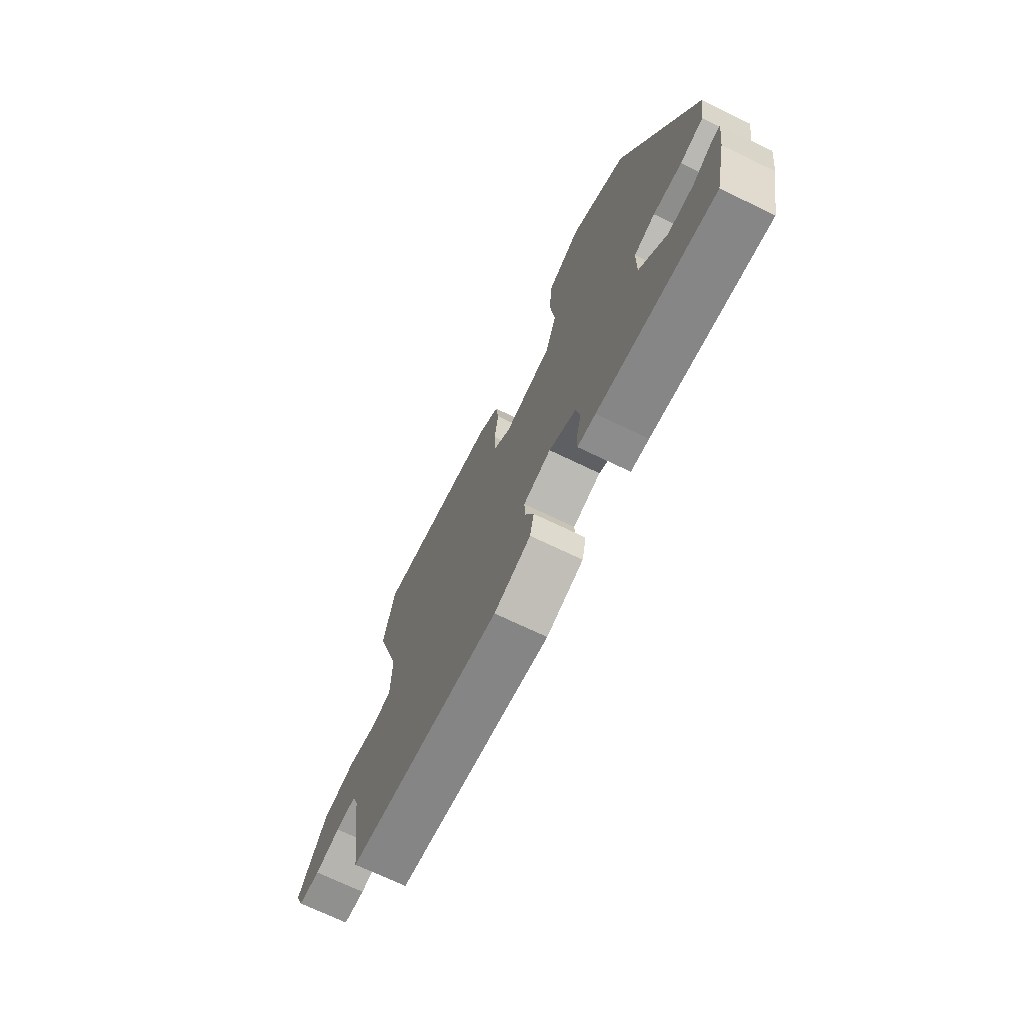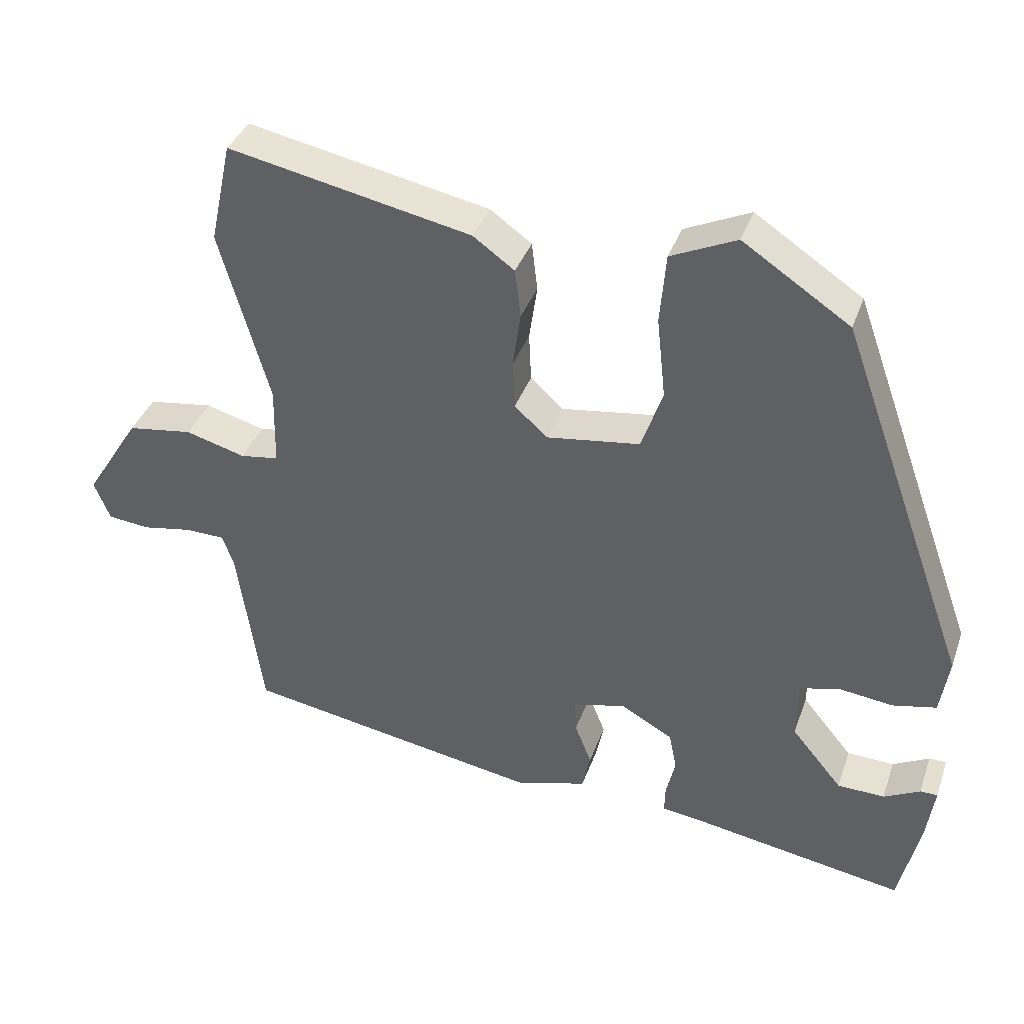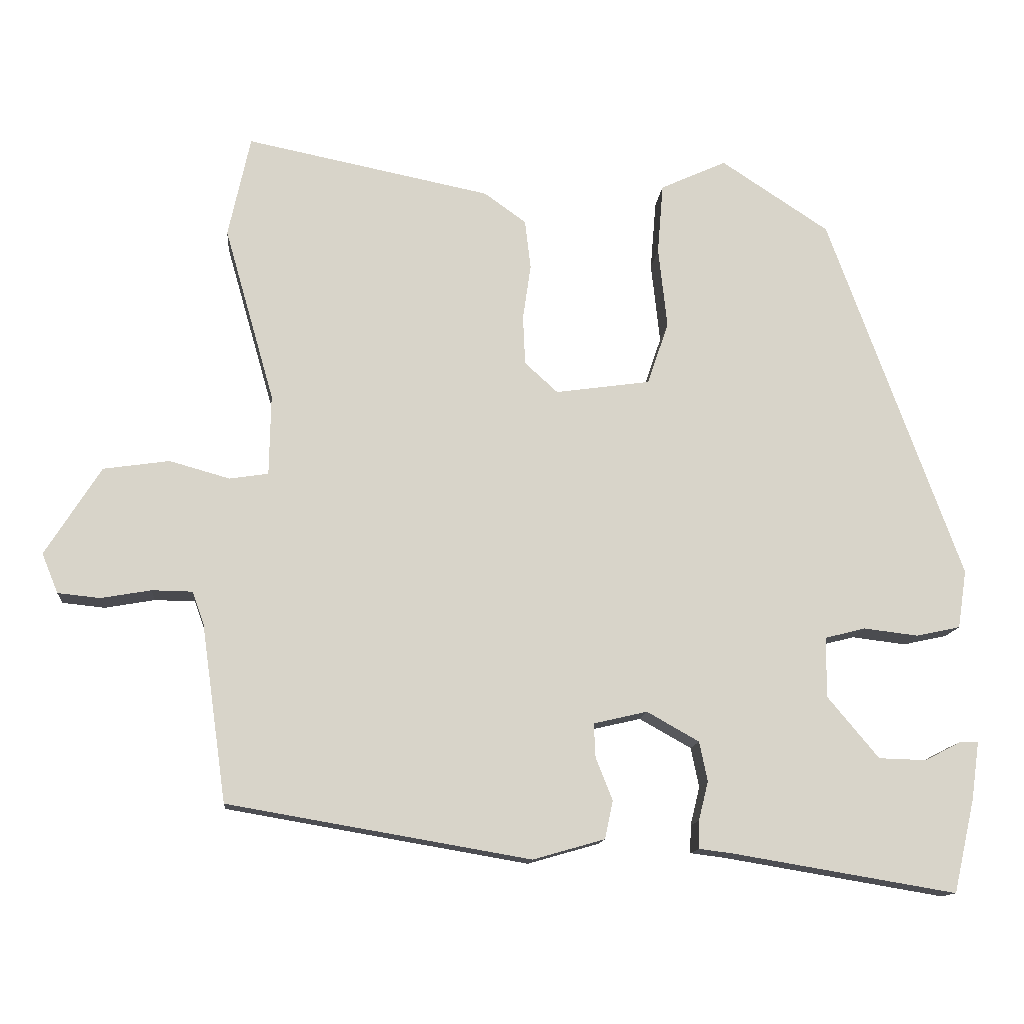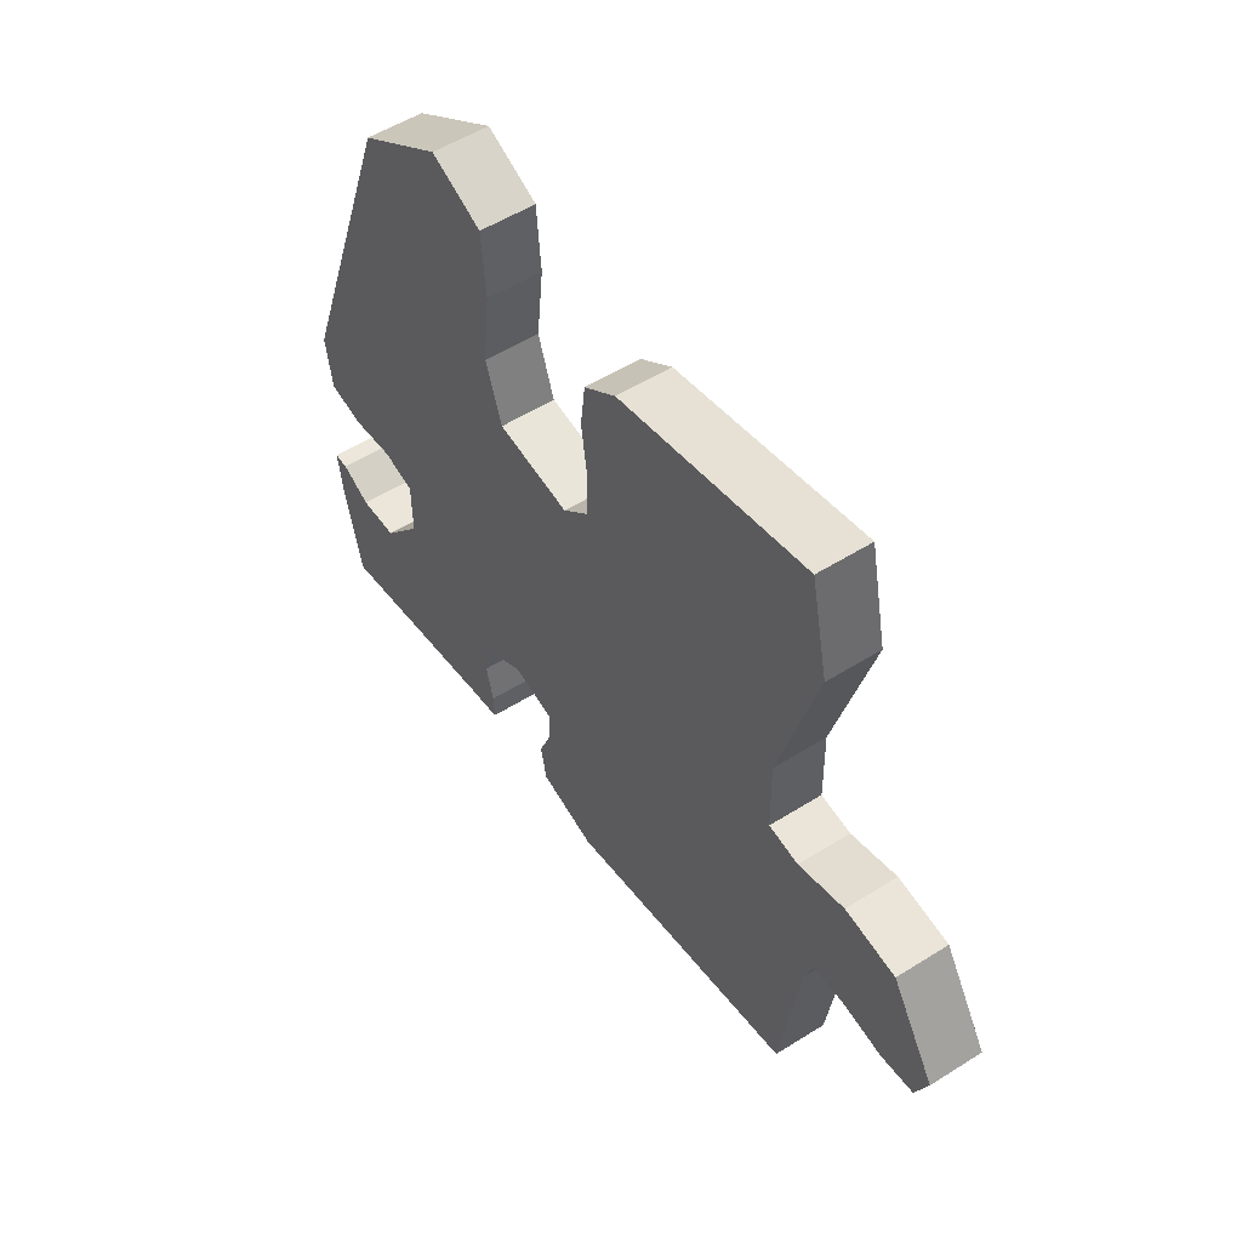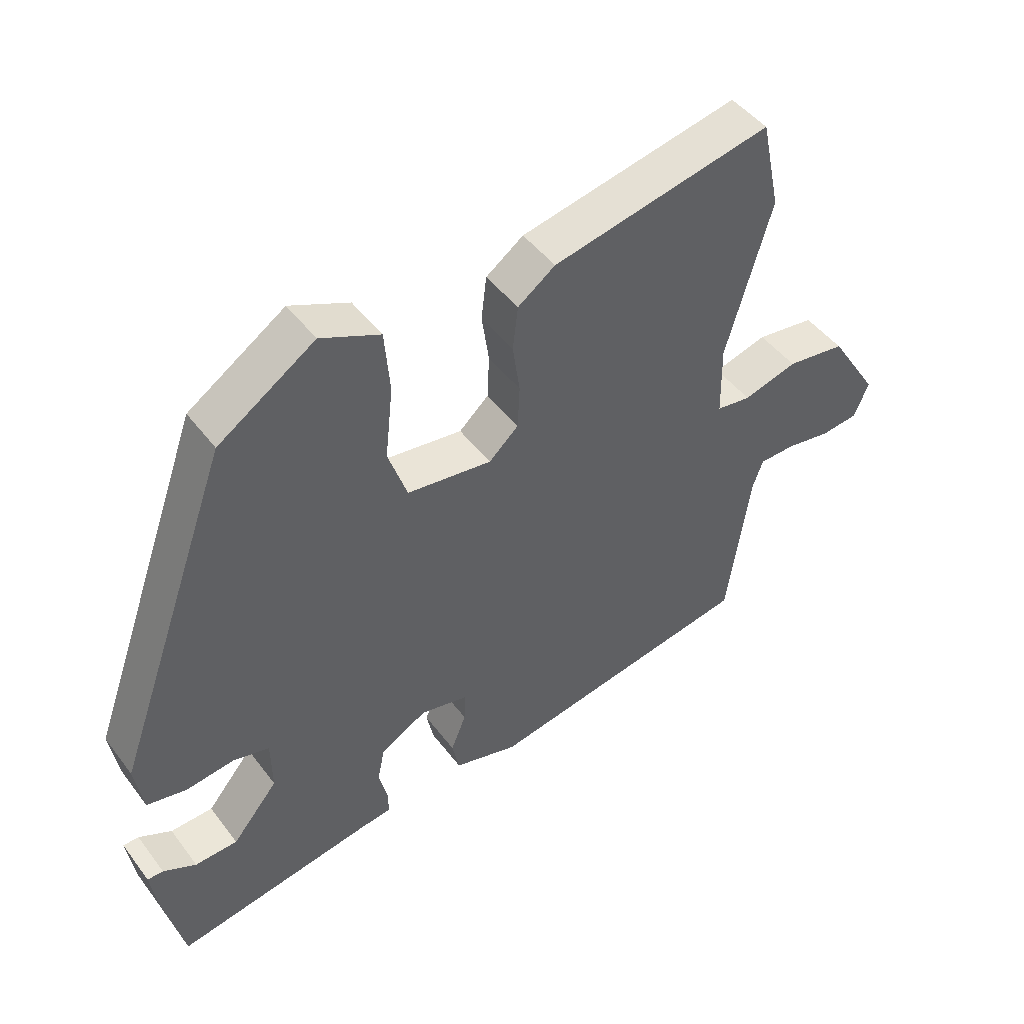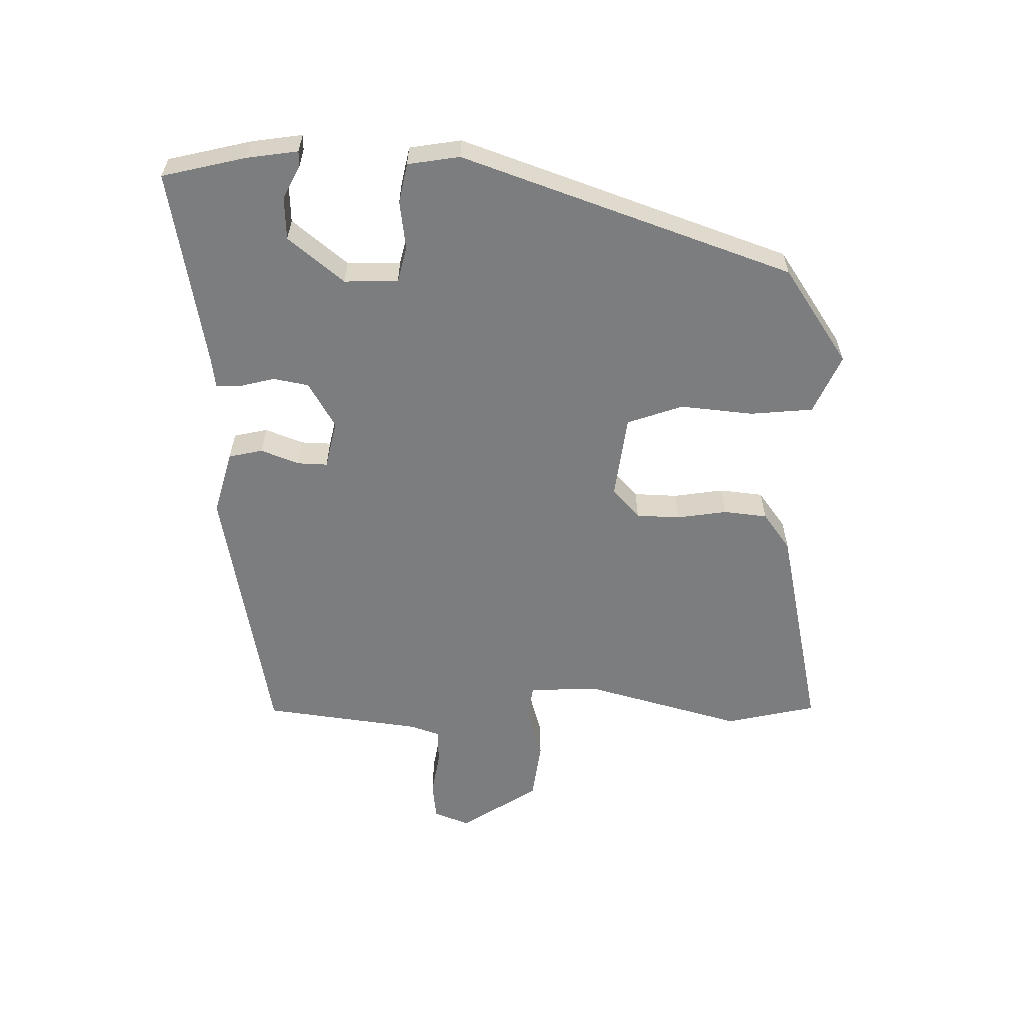
<metadata>
{"format":"obj","ext":"obj","renderer":"f3d","projection":"perspective","resolution":1024,"background":"white","views":[{"elev":-71.2,"azim":-115.7,"up":"+Z"},{"elev":37.5,"azim":-161.6,"up":"+Z"},{"elev":-13.2,"azim":175.0,"up":"+Z"},{"elev":53.8,"azim":56.2,"up":"+Z"},{"elev":47.0,"azim":-35.1,"up":"+Z"},{"elev":-59.0,"azim":-90.4,"up":"+Y"}]}
</metadata>
<code>
v 0.489 0.07 0.55
v 0.519 0.07 0.411
v 0.451 0.07 0.173
v 0.453 0.07 0.063
v 0.506 0.07 0.055
v 0.588 0.07 0.078
v 0.678 0.07 0.065
v 0.754 0.07 -0.055
v 0.732 0.07 -0.109
v 0.674 0.07 -0.115
v 0.606 0.07 -0.103
v 0.551 0.07 -0.104
v 0.535 0.07 -0.149
v 0.501 0.07 -0.39
v 0.089 0.07 -0.461
v -0.009 0.07 -0.433
v -0.02 0.07 -0.381
v 0.003 0.07 -0.323
v 0.005 0.07 -0.277
v -0.068 0.07 -0.26
v -0.139 0.07 -0.3
v -0.15 0.07 -0.354
v -0.137 0.07 -0.407
v -0.136 0.07 -0.445
v -0.183 0.07 -0.451
v -0.487 0.07 -0.502
v -0.516 0.07 -0.375
v -0.527 0.07 -0.296
v -0.503 0.07 -0.296
v -0.453 0.07 -0.322
v -0.388 0.07 -0.32
v -0.318 0.07 -0.236
v -0.319 0.07 -0.154
v -0.374 0.07 -0.14
v -0.448 0.07 -0.149
v -0.508 0.07 -0.136
v -0.52 0.07 -0.057
v -0.338 0.07 0.444
v -0.191 0.07 0.541
v -0.101 0.07 0.5
v -0.093 0.07 0.404
v -0.105 0.07 0.293
v -0.076 0.07 0.208
v 0.053 0.07 0.19
v 0.098 0.07 0.231
v 0.101 0.07 0.298
v 0.09 0.07 0.374
v 0.098 0.07 0.441
v 0.155 0.07 0.482
v 0.489 0 0.55
v 0.519 0 0.411
v 0.451 0 0.173
v 0.453 0 0.063
v 0.506 0 0.055
v 0.588 0 0.078
v 0.678 0 0.065
v 0.754 0 -0.055
v 0.732 0 -0.109
v 0.674 0 -0.115
v 0.606 0 -0.103
v 0.551 0 -0.104
v 0.535 0 -0.149
v 0.501 0 -0.39
v 0.089 0 -0.461
v -0.009 0 -0.433
v -0.02 0 -0.381
v 0.003 0 -0.323
v 0.005 0 -0.277
v -0.068 0 -0.26
v -0.139 0 -0.3
v -0.15 0 -0.354
v -0.137 0 -0.407
v -0.136 0 -0.445
v -0.183 0 -0.451
v -0.487 0 -0.502
v -0.516 0 -0.375
v -0.527 0 -0.296
v -0.503 0 -0.296
v -0.453 0 -0.322
v -0.388 0 -0.32
v -0.318 0 -0.236
v -0.319 0 -0.154
v -0.374 0 -0.14
v -0.448 0 -0.149
v -0.508 0 -0.136
v -0.52 0 -0.057
v -0.338 0 0.444
v -0.191 0 0.541
v -0.101 0 0.5
v -0.093 0 0.404
v -0.105 0 0.293
v -0.076 0 0.208
v 0.053 0 0.19
v 0.098 0 0.231
v 0.101 0 0.298
v 0.09 0 0.374
v 0.098 0 0.441
v 0.155 0 0.482
f 46 47 48 49
f 45 46 49 1
f 44 45 1 2
f 39 40 41 42
f 39 42 43
f 38 39 43
f 37 38 43
f 34 35 36 37
f 33 34 37 43
f 32 33 43 44
f 27 28 29 30
f 25 26 27 30
f 25 30 31
f 22 23 24 25
f 21 22 25 31
f 20 21 31 32
f 15 16 17 18
f 13 14 15 18
f 12 13 18 19
f 8 9 10 11
f 8 11 12
f 5 6 7 8
f 4 5 8 12
f 32 44 2 3
f 20 32 3 4
f 4 12 19 20
f 98 97 96 95
f 50 98 95 94
f 51 50 94 93
f 91 90 89 88
f 92 91 88
f 92 88 87
f 92 87 86
f 86 85 84 83
f 92 86 83 82
f 93 92 82 81
f 79 78 77 76
f 79 76 75 74
f 80 79 74
f 74 73 72 71
f 80 74 71 70
f 81 80 70 69
f 67 66 65 64
f 67 64 63 62
f 68 67 62 61
f 60 59 58 57
f 61 60 57
f 57 56 55 54
f 61 57 54 53
f 52 51 93 81
f 53 52 81 69
f 69 68 61 53
f 1 50 51 2
f 2 51 52 3
f 3 52 53 4
f 4 53 54 5
f 5 54 55 6
f 6 55 56 7
f 7 56 57 8
f 8 57 58 9
f 9 58 59 10
f 10 59 60 11
f 11 60 61 12
f 12 61 62 13
f 13 62 63 14
f 14 63 64 15
f 15 64 65 16
f 16 65 66 17
f 17 66 67 18
f 18 67 68 19
f 19 68 69 20
f 20 69 70 21
f 21 70 71 22
f 22 71 72 23
f 23 72 73 24
f 24 73 74 25
f 25 74 75 26
f 26 75 76 27
f 27 76 77 28
f 28 77 78 29
f 29 78 79 30
f 30 79 80 31
f 31 80 81 32
f 32 81 82 33
f 33 82 83 34
f 34 83 84 35
f 35 84 85 36
f 36 85 86 37
f 37 86 87 38
f 38 87 88 39
f 39 88 89 40
f 40 89 90 41
f 41 90 91 42
f 42 91 92 43
f 43 92 93 44
f 44 93 94 45
f 45 94 95 46
f 46 95 96 47
f 47 96 97 48
f 48 97 98 49
f 49 98 50 1

</code>
